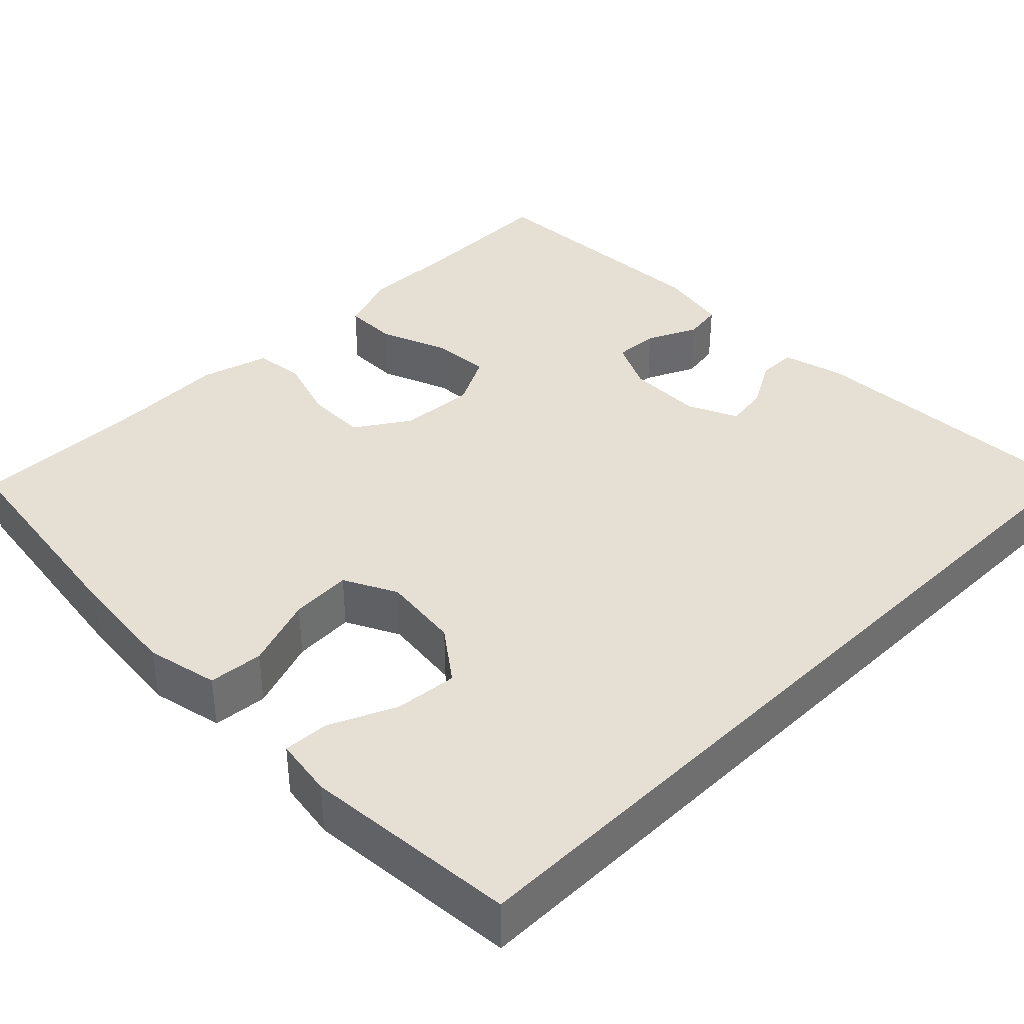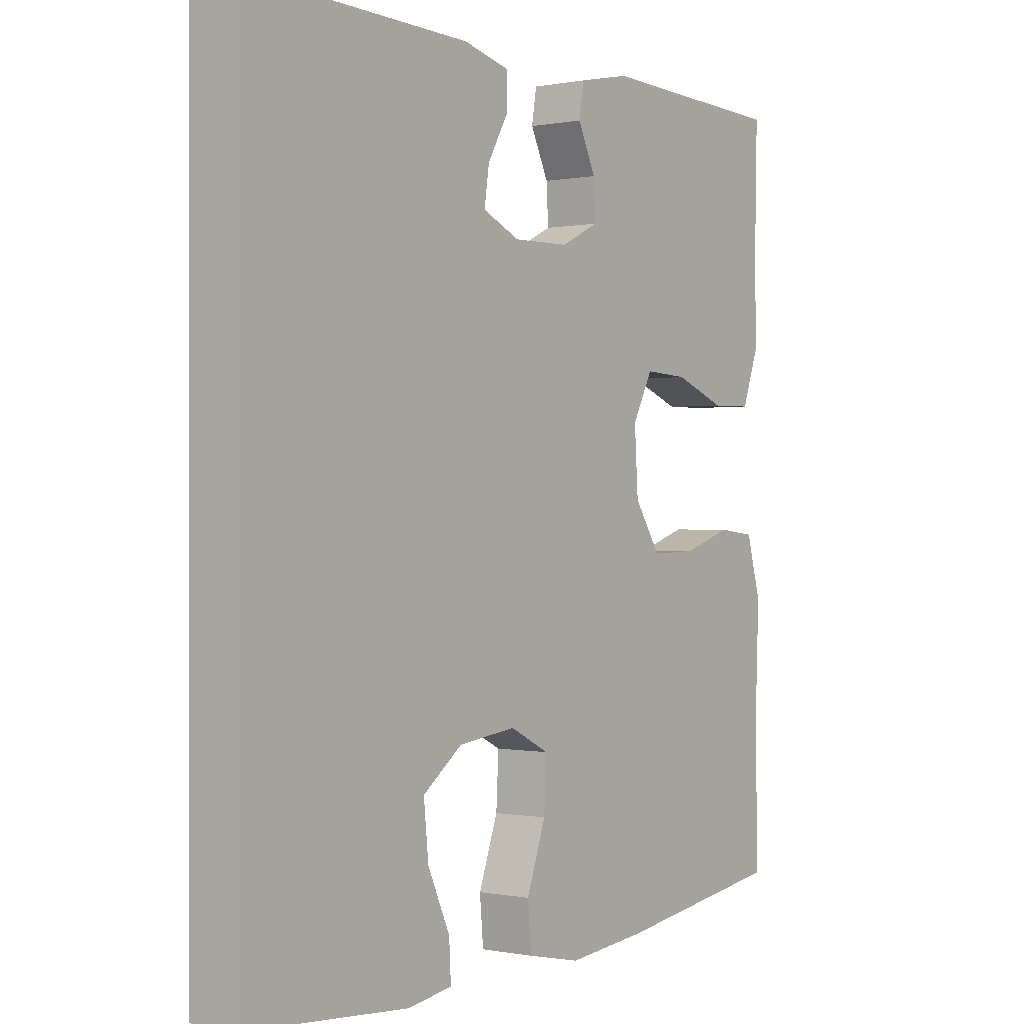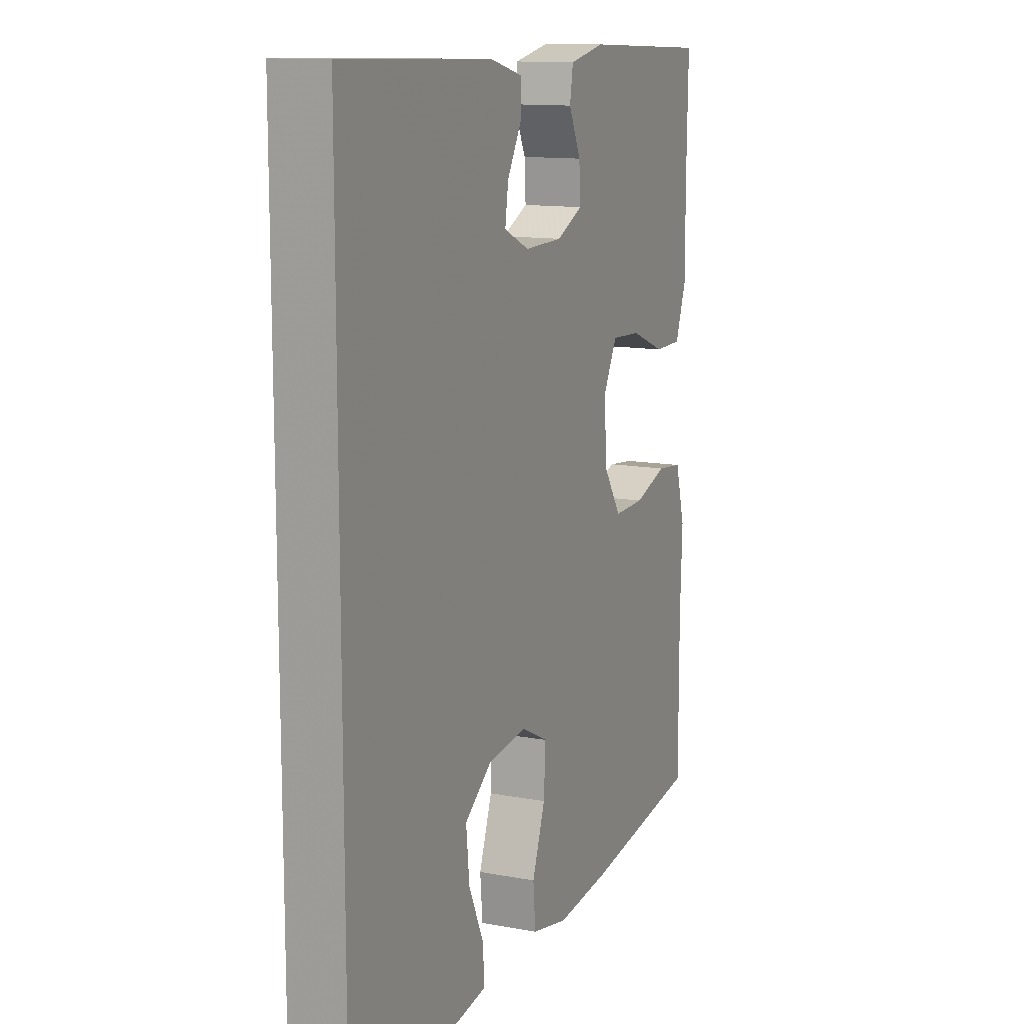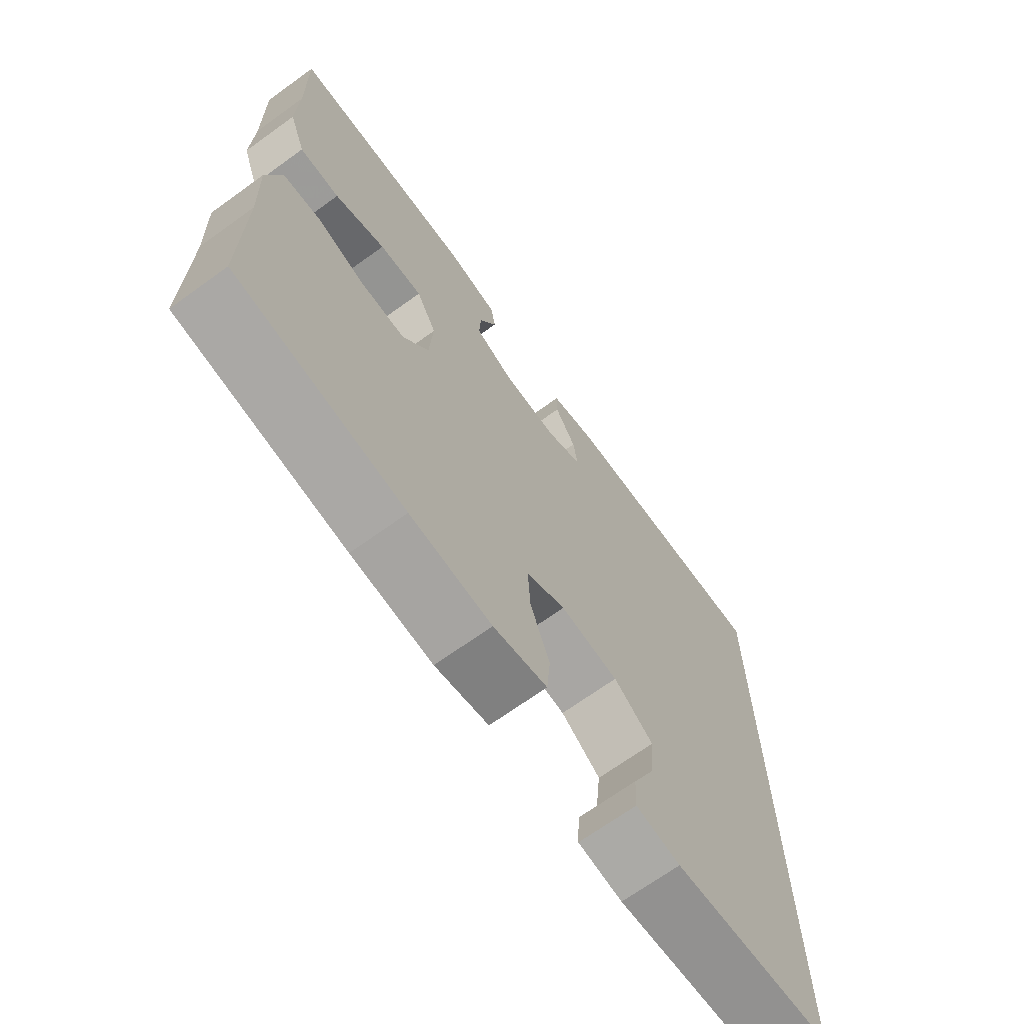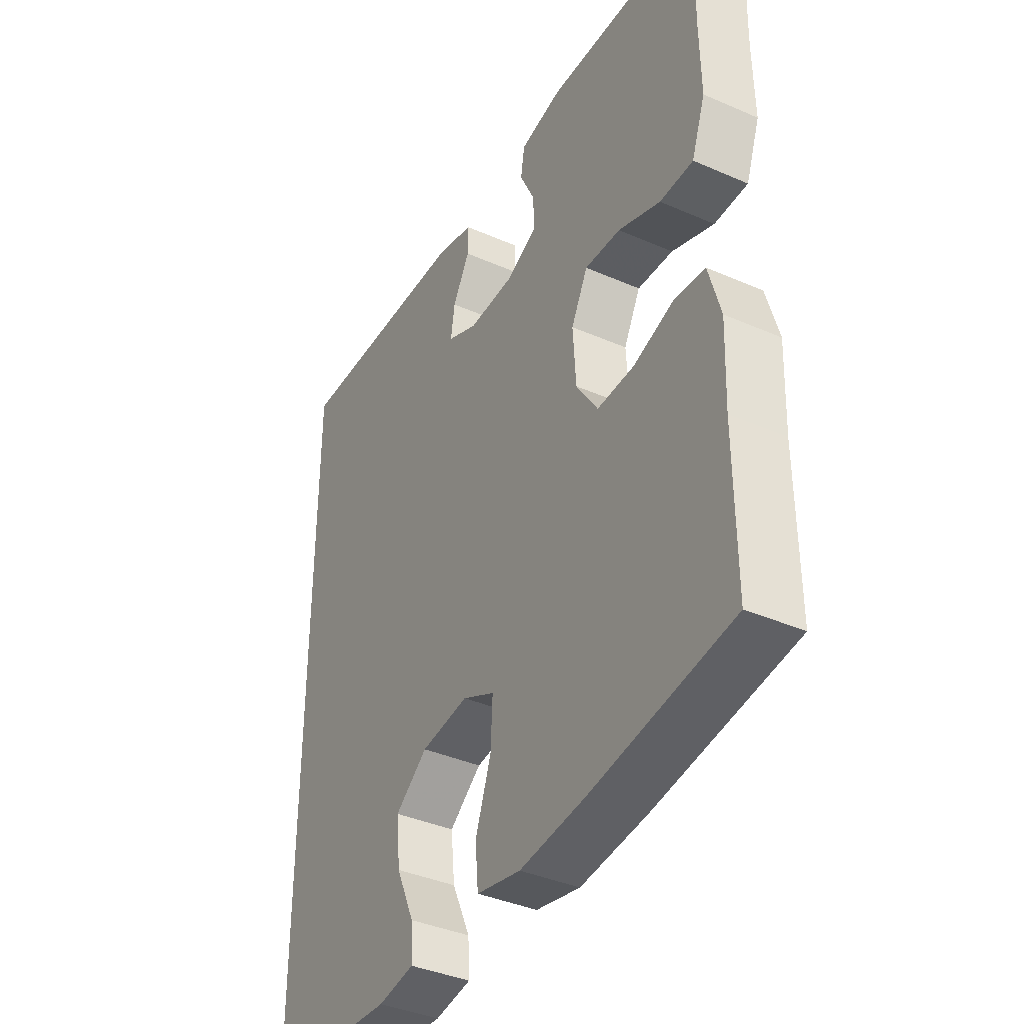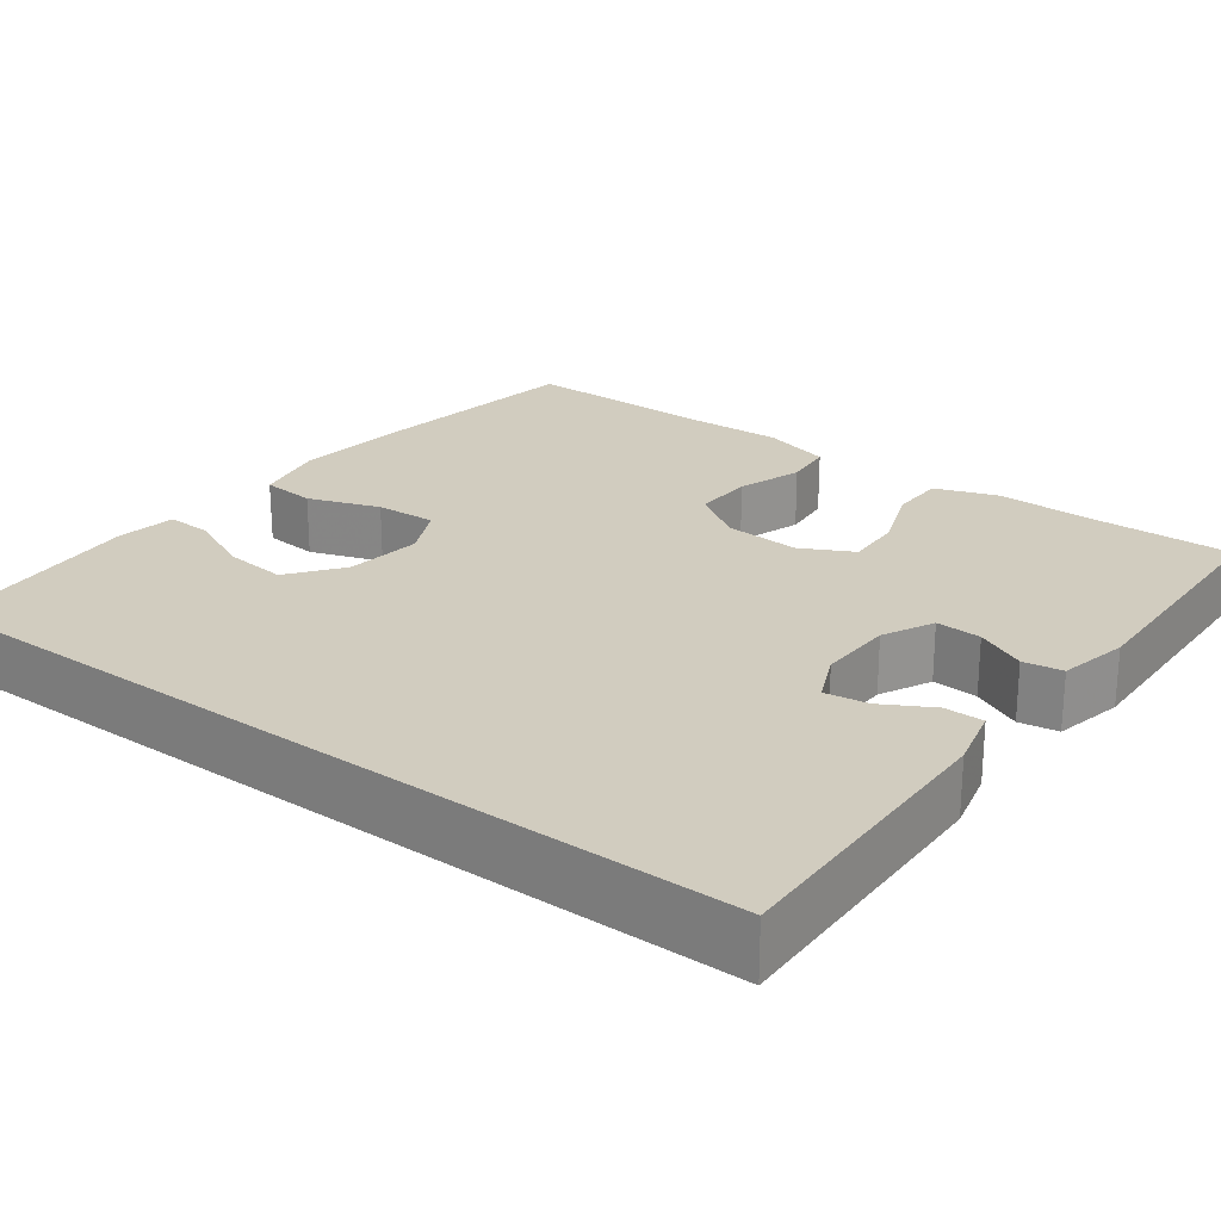
<metadata>
{"format":"obj","ext":"obj","renderer":"f3d","projection":"perspective","resolution":1024,"background":"white","views":[{"elev":37.9,"azim":-135.0,"up":"+Y"},{"elev":-0.0,"azim":-53.4,"up":"+Z"},{"elev":12.6,"azim":-66.5,"up":"+Z"},{"elev":-69.3,"azim":125.8,"up":"+Z"},{"elev":-38.9,"azim":61.3,"up":"+Z"},{"elev":23.8,"azim":-53.0,"up":"+Y"}]}
</metadata>
<code>
v -0.5 0.07 0.518
v -0.132 0.07 0.506
v -0.054 0.07 0.486
v -0.054 0.07 0.437
v -0.089 0.07 0.375
v -0.097 0.07 0.321
v -0.035 0.07 0.293
v 0.059 0.07 0.295
v 0.123 0.07 0.326
v 0.12 0.07 0.383
v 0.09 0.07 0.446
v 0.098 0.07 0.495
v 0.185 0.07 0.513
v 0.5 0.07 0.5
v 0.496 0.07 0.317
v 0.498 0.07 0.196
v 0.47 0.07 0.118
v 0.402 0.07 0.117
v 0.316 0.07 0.15
v 0.243 0.07 0.154
v 0.209 0.07 0.089
v 0.215 0.07 -0.006
v 0.259 0.07 -0.073
v 0.335 0.07 -0.071
v 0.417 0.07 -0.044
v 0.48 0.07 -0.051
v 0.504 0.07 -0.137
v 0.499 0.07 -0.265
v 0.5 0.07 -0.5
v 0.218 0.07 -0.541
v 0.082 0.07 -0.555
v -0.008 0.07 -0.536
v -0.014 0.07 -0.468
v 0.018 0.07 -0.378
v 0.022 0.07 -0.302
v -0.044 0.07 -0.269
v -0.141 0.07 -0.281
v -0.207 0.07 -0.331
v -0.199 0.07 -0.409
v -0.162 0.07 -0.491
v -0.159 0.07 -0.548
v -0.233 0.07 -0.56
v -0.5 0.07 -0.54
v -0.5 0 0.518
v -0.132 0 0.506
v -0.054 0 0.486
v -0.054 0 0.437
v -0.089 0 0.375
v -0.097 0 0.321
v -0.035 0 0.293
v 0.059 0 0.295
v 0.123 0 0.326
v 0.12 0 0.383
v 0.09 0 0.446
v 0.098 0 0.495
v 0.185 0 0.513
v 0.5 0 0.5
v 0.496 0 0.317
v 0.498 0 0.196
v 0.47 0 0.118
v 0.402 0 0.117
v 0.316 0 0.15
v 0.243 0 0.154
v 0.209 0 0.089
v 0.215 0 -0.006
v 0.259 0 -0.073
v 0.335 0 -0.071
v 0.417 0 -0.044
v 0.48 0 -0.051
v 0.504 0 -0.137
v 0.499 0 -0.265
v 0.5 0 -0.5
v 0.218 0 -0.541
v 0.082 0 -0.555
v -0.008 0 -0.536
v -0.014 0 -0.468
v 0.018 0 -0.378
v 0.022 0 -0.302
v -0.044 0 -0.269
v -0.141 0 -0.281
v -0.207 0 -0.331
v -0.199 0 -0.409
v -0.162 0 -0.491
v -0.159 0 -0.548
v -0.233 0 -0.56
v -0.5 0 -0.54
f 39 40 41 42
f 38 39 42 43
f 37 38 43 1
f 31 32 33 34
f 31 34 35
f 28 29 30 31
f 28 31 35
f 27 28 35 36
f 24 25 26 27
f 23 24 27 36
f 16 17 18 19
f 15 16 19 20
f 14 15 20
f 13 14 20
f 10 11 12 13
f 9 10 13 20
f 8 9 20 21
f 2 3 4 5
f 2 5 6
f 1 2 6
f 37 1 6
f 22 23 36 37
f 22 37 6 7
f 7 8 21 22
f 85 84 83 82
f 86 85 82 81
f 44 86 81 80
f 77 76 75 74
f 78 77 74
f 74 73 72 71
f 78 74 71
f 79 78 71 70
f 70 69 68 67
f 79 70 67 66
f 62 61 60 59
f 63 62 59 58
f 63 58 57
f 63 57 56
f 56 55 54 53
f 63 56 53 52
f 64 63 52 51
f 48 47 46 45
f 49 48 45
f 49 45 44
f 49 44 80
f 80 79 66 65
f 50 49 80 65
f 65 64 51 50
f 1 44 45 2
f 2 45 46 3
f 3 46 47 4
f 4 47 48 5
f 5 48 49 6
f 6 49 50 7
f 7 50 51 8
f 8 51 52 9
f 9 52 53 10
f 10 53 54 11
f 11 54 55 12
f 12 55 56 13
f 13 56 57 14
f 14 57 58 15
f 15 58 59 16
f 16 59 60 17
f 17 60 61 18
f 18 61 62 19
f 19 62 63 20
f 20 63 64 21
f 21 64 65 22
f 22 65 66 23
f 23 66 67 24
f 24 67 68 25
f 25 68 69 26
f 26 69 70 27
f 27 70 71 28
f 28 71 72 29
f 29 72 73 30
f 30 73 74 31
f 31 74 75 32
f 32 75 76 33
f 33 76 77 34
f 34 77 78 35
f 35 78 79 36
f 36 79 80 37
f 37 80 81 38
f 38 81 82 39
f 39 82 83 40
f 40 83 84 41
f 41 84 85 42
f 42 85 86 43
f 43 86 44 1

</code>
